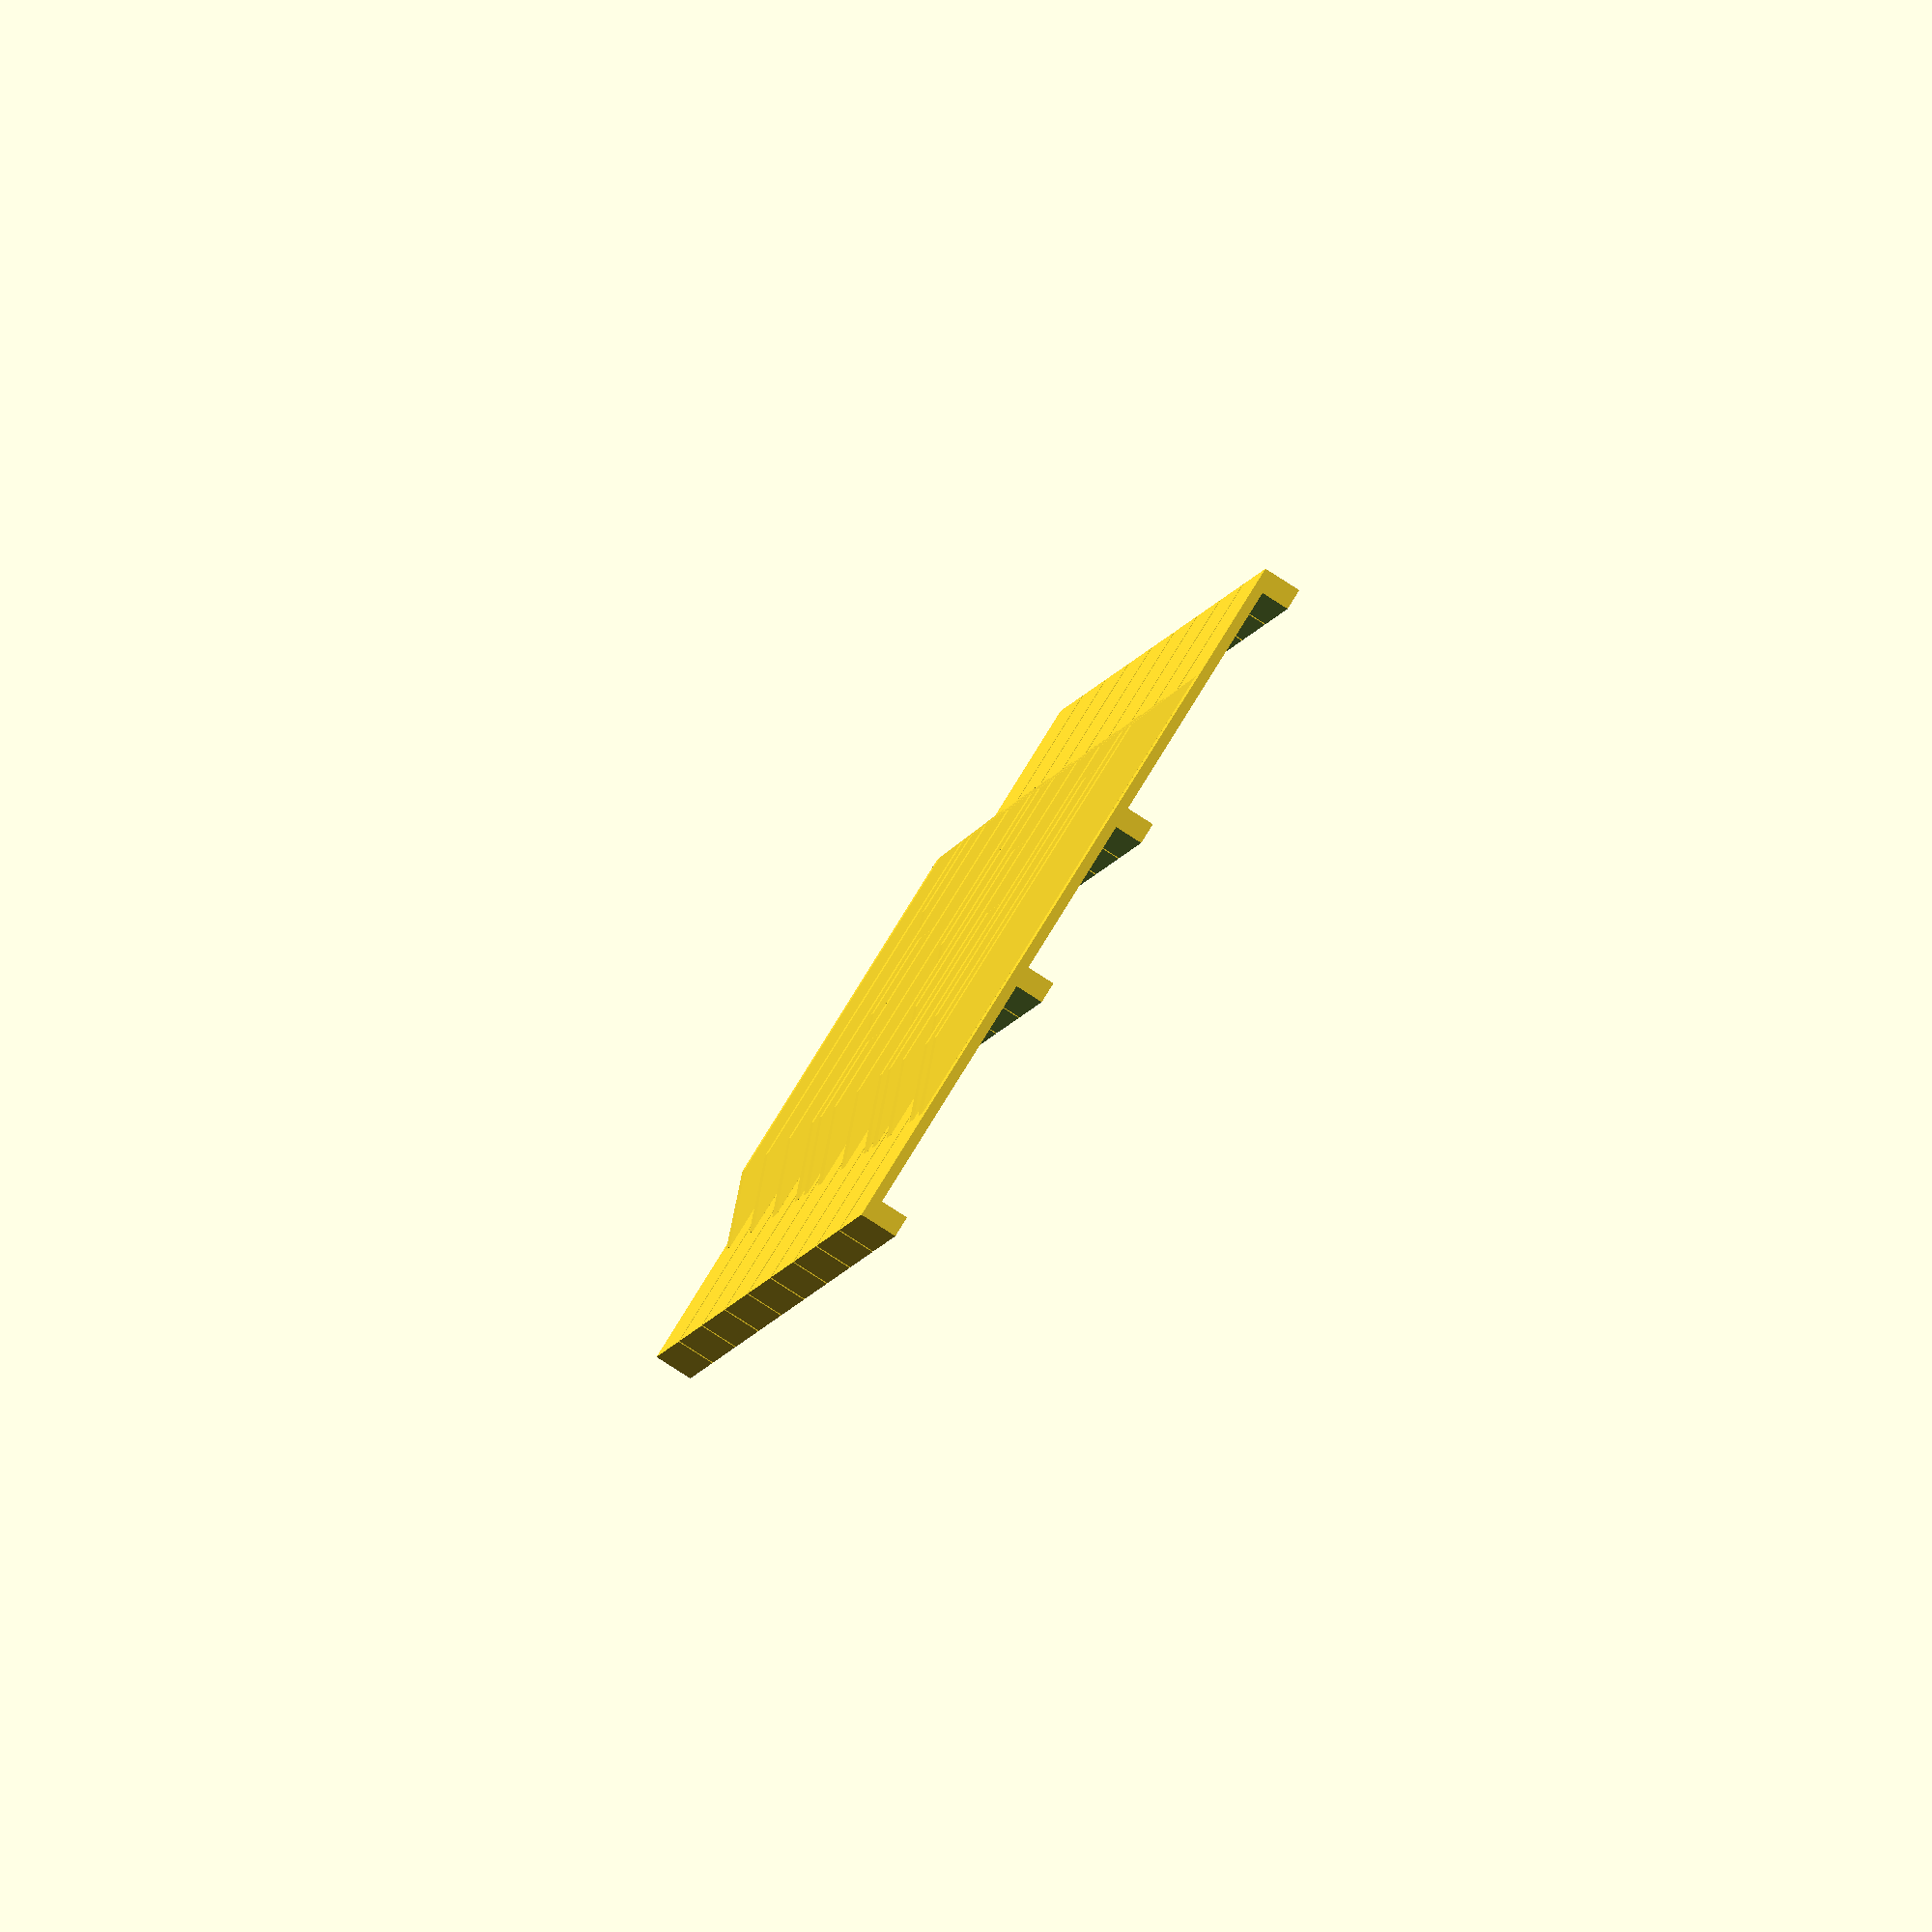
<openscad>
$fn=50;

// modification of duplo figure leg for locomotive engineer
module driver()
{
  difference()
  {
    union()
    {
      cube([3,4.4,5.6],center=true);
      translate([0,0,-2.8])
        cylinder(d=3.5,h=5.4+5.6);
    }
    translate([0,0,-.6])
      cube([1.8,100,5.6],center=true);
  }
}


// intellitrain tiles
module tile(pos=0,len=1)
{
  Lsegment=31.5;
  L=Lsegment*3;
  W=25;
  gr=1.4;
  up=5.2-gr;
  down=4;
  space=32;
  
  Lbar1=12;
  Lbar2=25;
  Lbar3=38;
  Lbar4=50;
  
  lentab=[[1,Lbar1],[2,Lbar2],[3,Lbar3],[4,Lbar4]];
  
  off_axis=5;
  barW1=5;
  barW2=3;
  
  module bar(L=Lbar4)
  {
    hull()
    {
      cube([L+20,barW1,.01],center=true);
      translate([0,0,up])
        cube([L,barW2,.01],center=true);
    }
  }
    
  translate([0,0,-(down+gr)/2])
  {
    difference()
    {
      cube([L+9,W,down+gr],center=true);
      translate([0,0,-gr])
      {
        for(i=[-1,1])
          translate([i*Lsegment,0,0])
            cube([Lsegment+3,1000,down+gr],center=true);
        cube([Lsegment-9,1000,down+gr],center=true);
      }
    }
  }
  translate([0,-off_axis,0])
    bar();
  if( len>0 )
  {
    ll=lookup(len,lentab);
    translate([pos*(Lbar4-ll)/2,off_axis,0])
      bar(ll);
  }
}

//driver();

module tile_reverse(){  tile( 0,0);  }
module tile_station(){  tile(-1,1);  }
module tile_horn()   {  tile( 0,1);  }
module tile_shop()   {  tile( 1,1);  }
module tile_wash()   {  tile(-1,2);  }
module tile_cargo()  {  tile( 0,2);  }
module tile_tunnel() {  tile( 1,2);  }
module tile_notuse1(){  tile(-1,3);  }
module tile_fuel()   {  tile( 0,3);  }
module tile_notuse2(){  tile( 1,3);  }
module tile_stop()   {  tile( 0,4);  }

//tile_reverse();
//tile_station();
//tile_horn();
//tile_shop();
//tile_wash(); 
//tile_cargo();
//tile_tunnel();
//tile_fuel();
//tile_stop();


module alltiles(n=[0:1:8])
{
  alltiles_tab = [
    [ 0, 0 ],
    [-1, 1 ],
    [ 0, 1 ],
    [ 1, 1 ],
    [-1, 2 ],
    [ 0, 2 ],
    [ 1, 2 ],
    //[-1, 3 ],
    [ 0, 3 ],
    //[ 1, 3 ],
    [ 0, 4 ]
  ];

  for( nn=n )
  {
    i=alltiles_tab[nn];
    translate([0,nn*26,0])
      tile(i[0],i[1]);
  }
}

alltiles();

</openscad>
<views>
elev=264.0 azim=347.3 roll=122.6 proj=o view=solid
</views>
